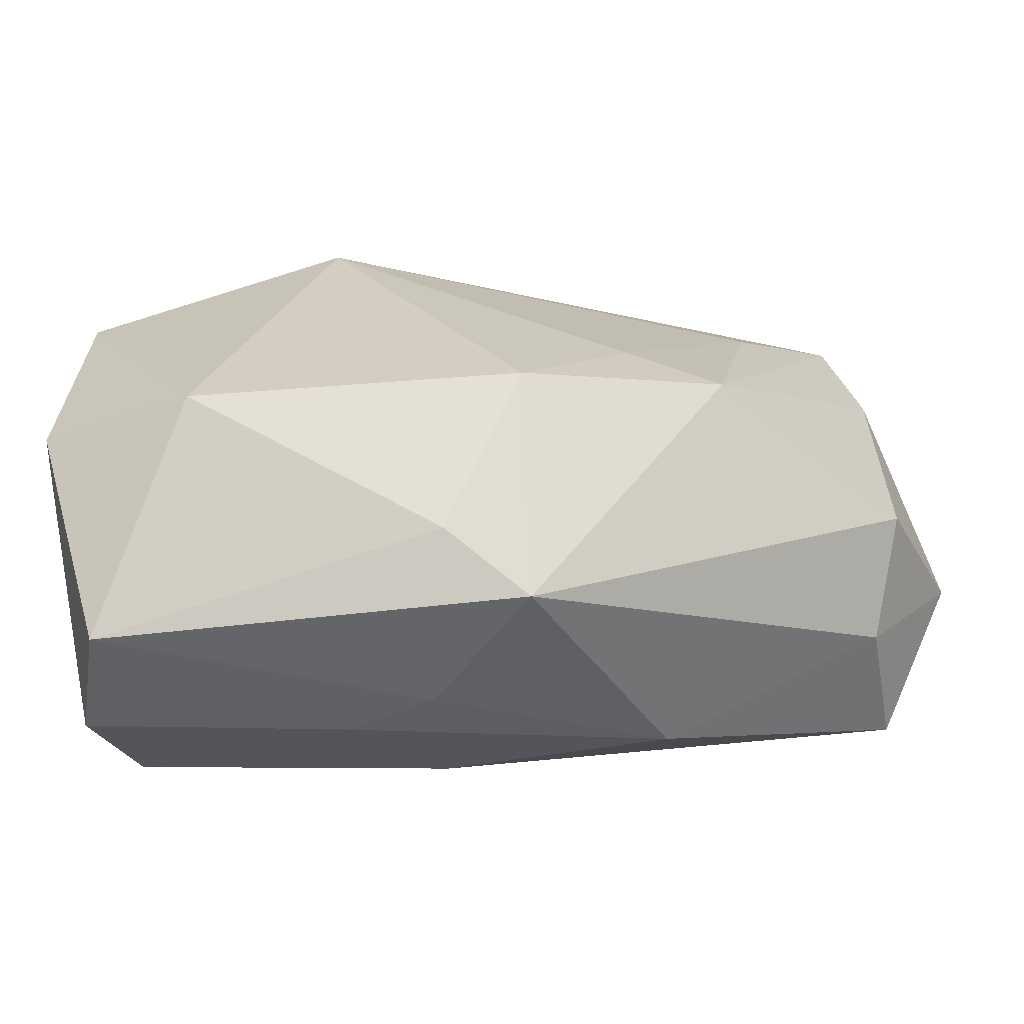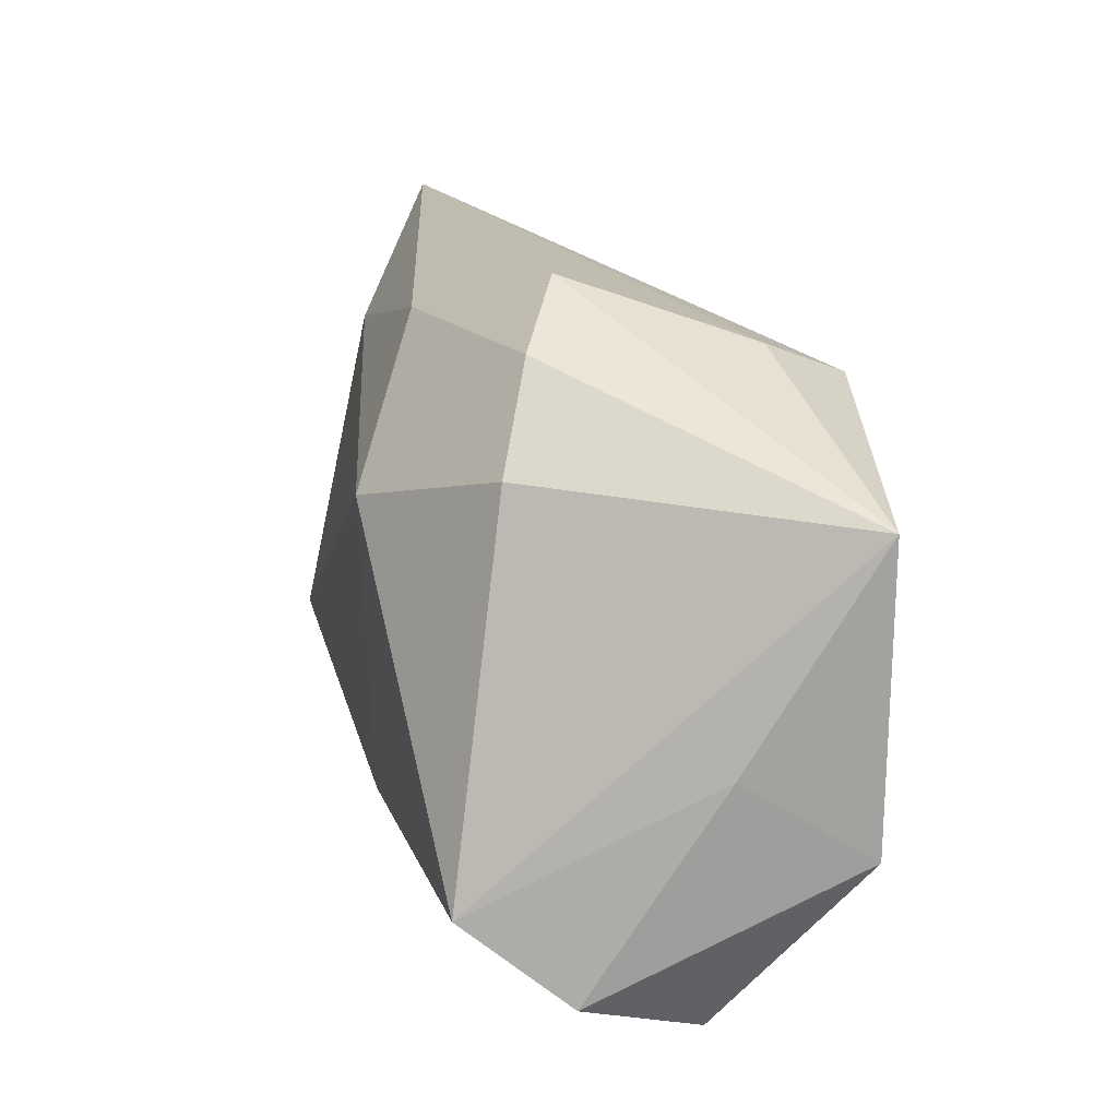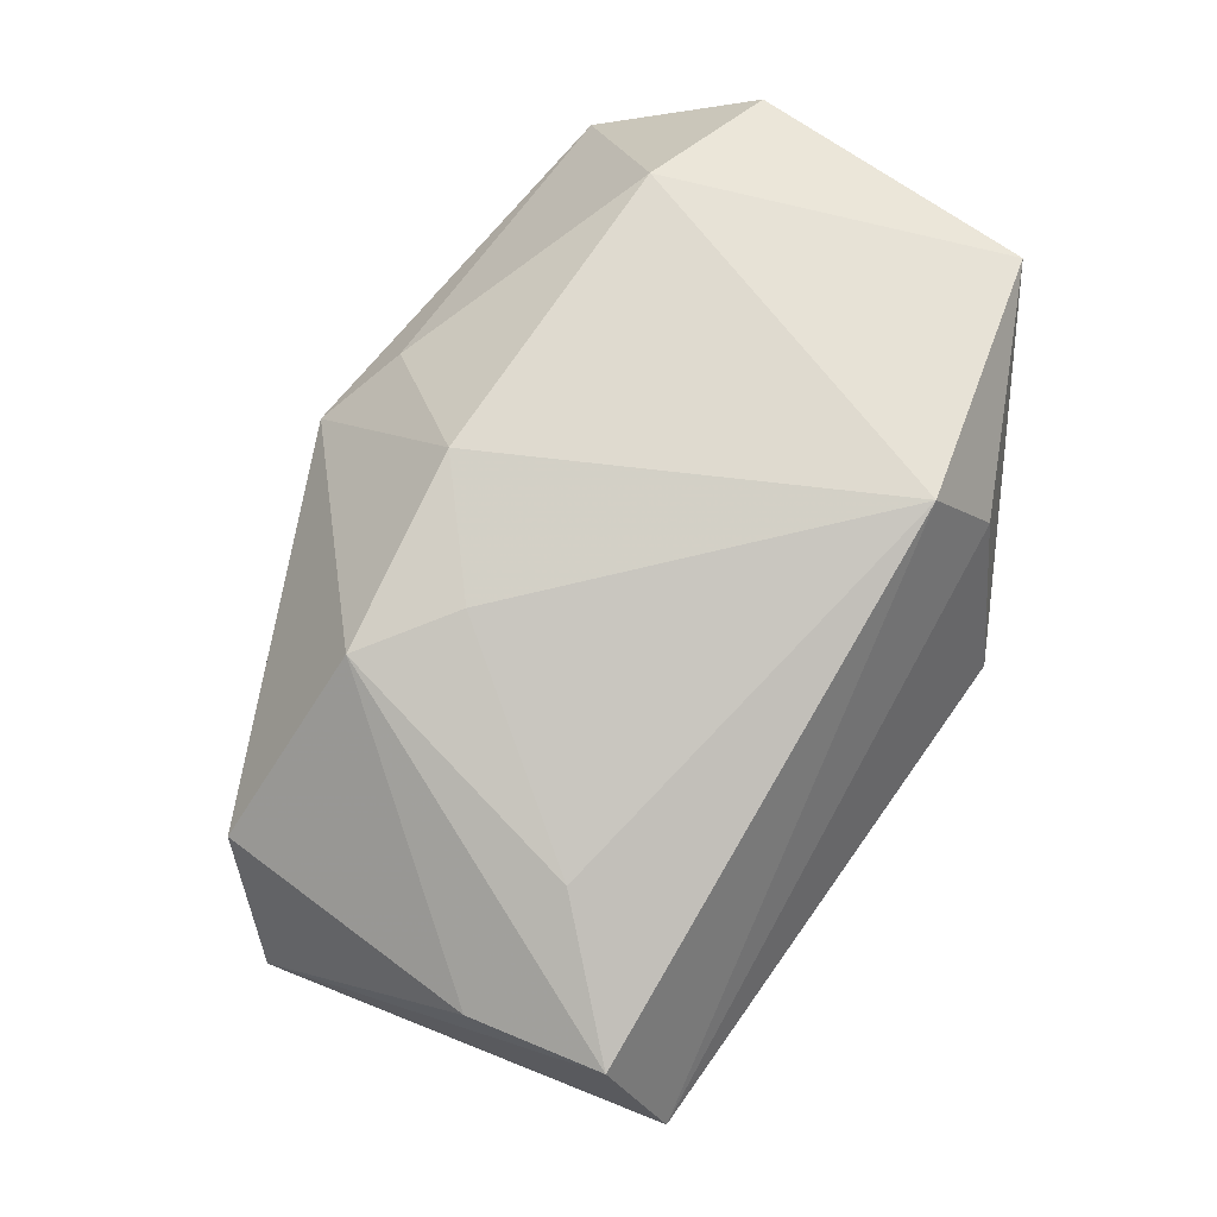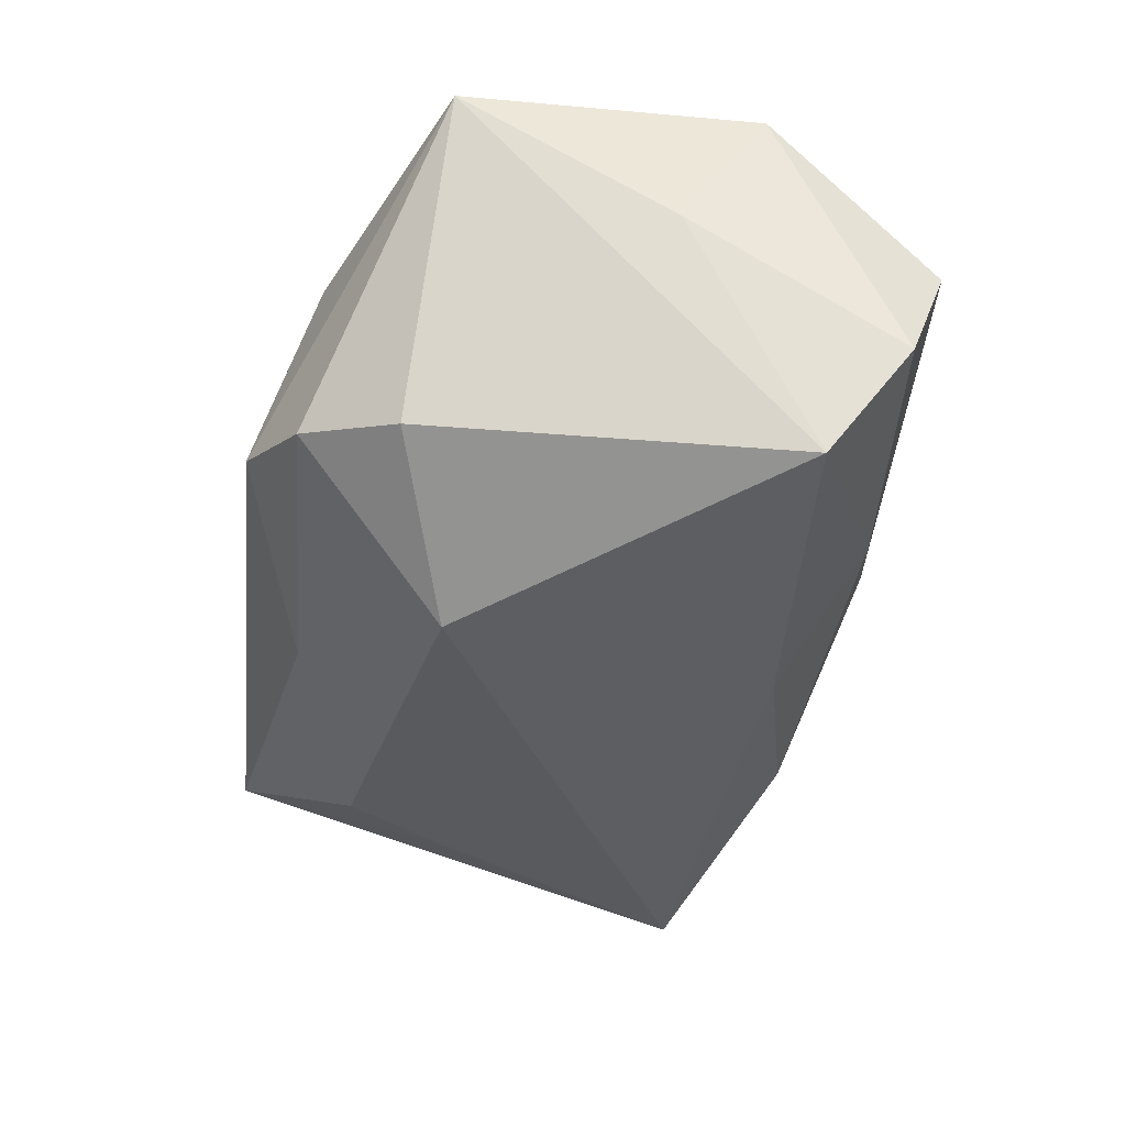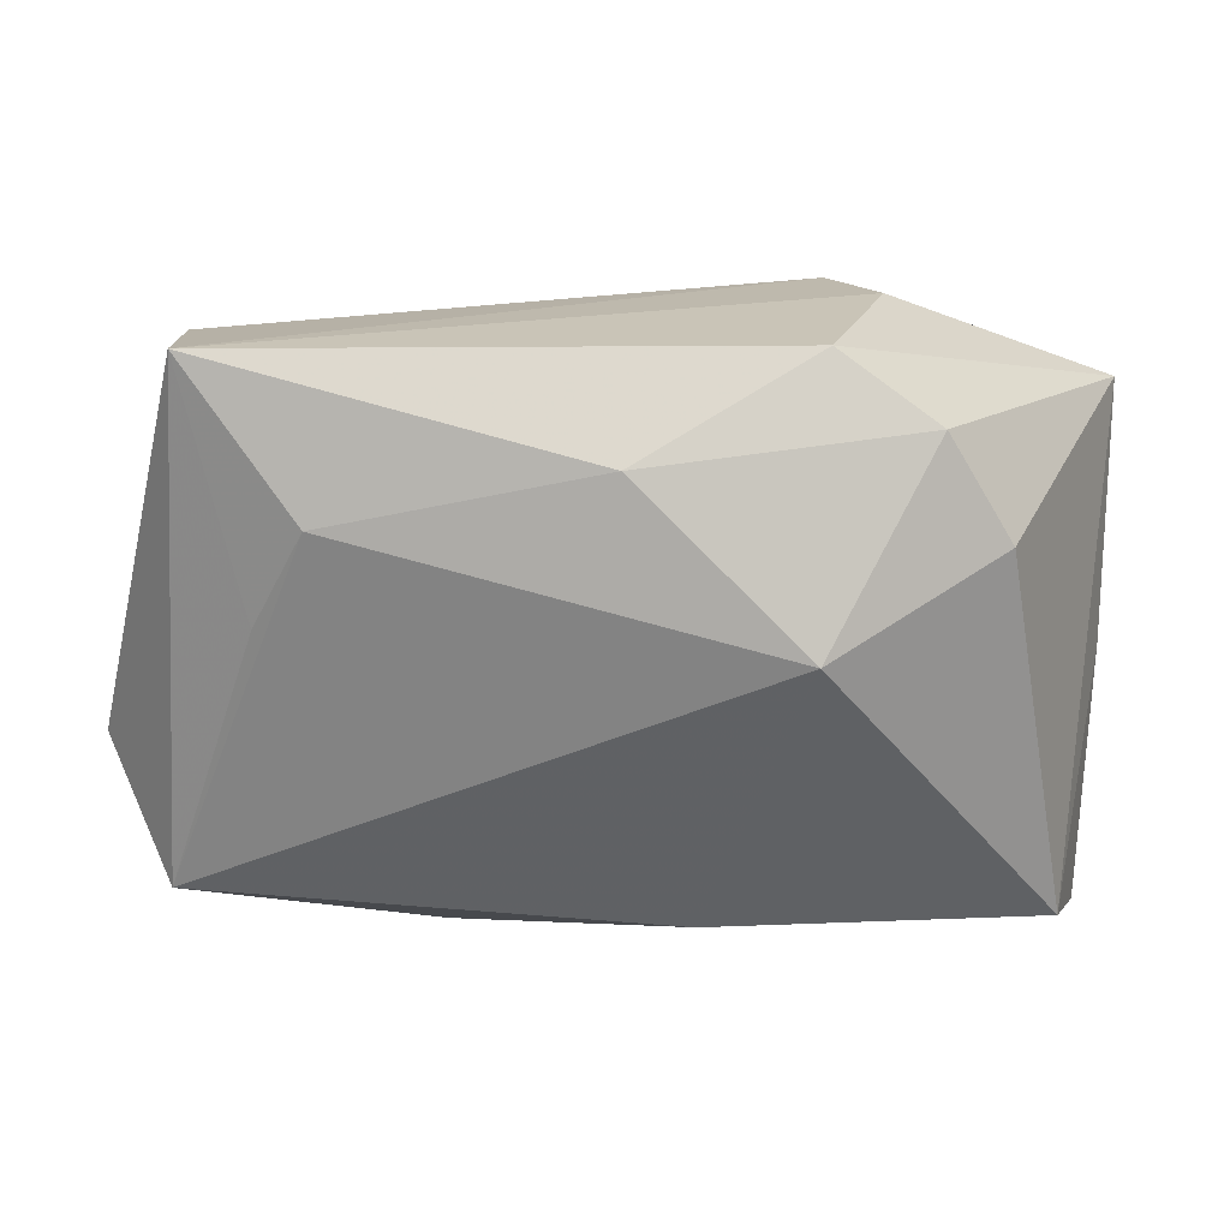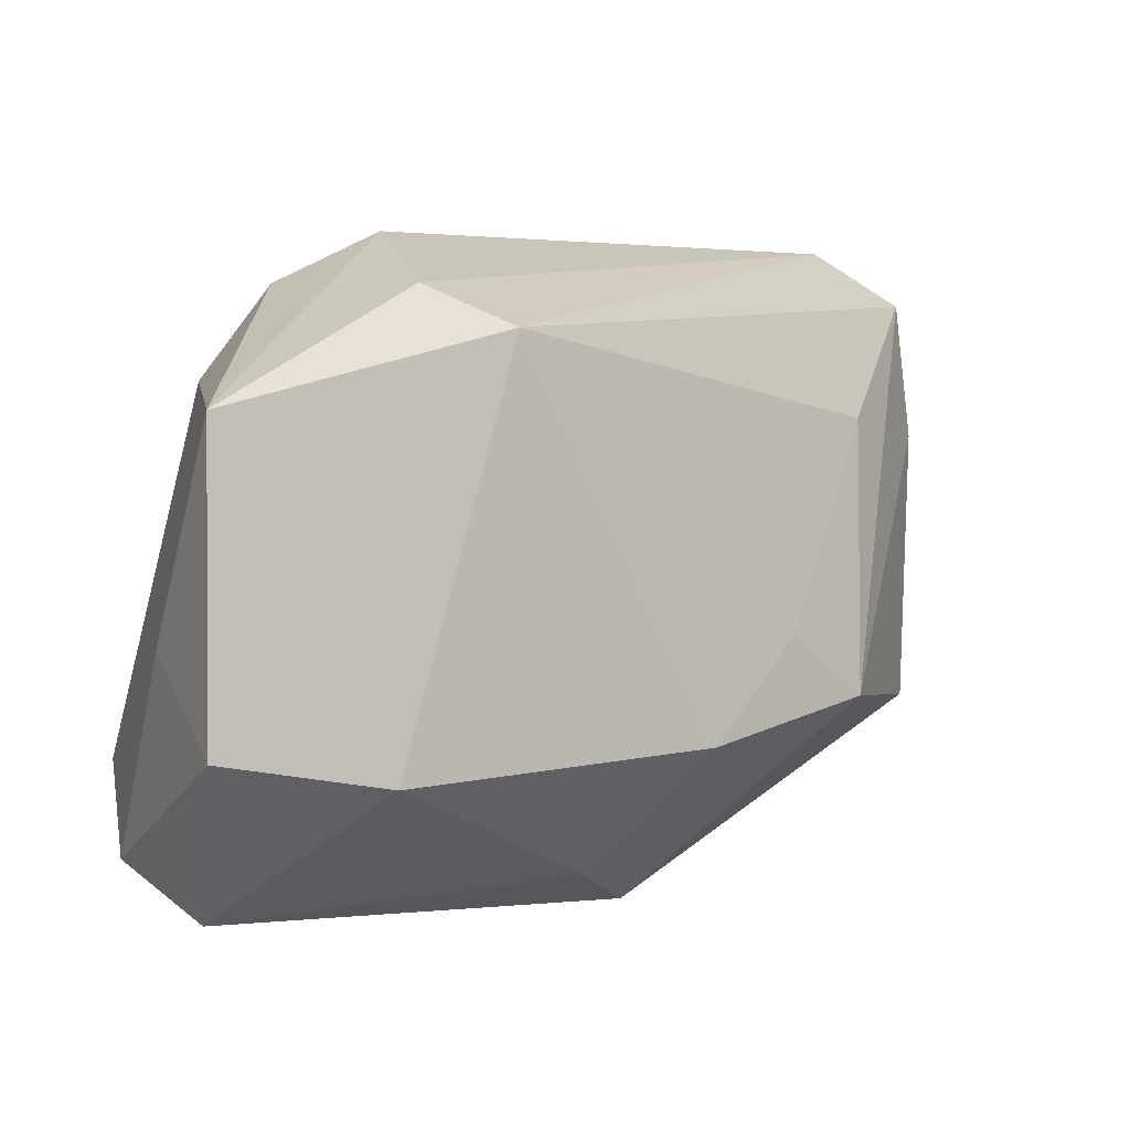
<metadata>
{"format":"obj","ext":"obj","renderer":"f3d","projection":"perspective","resolution":1024,"background":"white","views":[{"elev":-64.2,"azim":3.4,"up":"+Y"},{"elev":17.7,"azim":-103.1,"up":"+Y"},{"elev":70.9,"azim":125.5,"up":"+Z"},{"elev":-39.1,"azim":-96.1,"up":"+Z"},{"elev":38.7,"azim":-178.3,"up":"+Y"},{"elev":3.3,"azim":-31.7,"up":"+Y"}]}
</metadata>
<code>
v 0.02881 0.01407 0.012
v 0.0379 0.03113 -0.006618
v 0.01763 -0.02313 -0.01405
v 0.03883 0.02521 0.005422
v 0.00564 -0.01476 0.02157
v -0.0284 0.01742 -0.01208
v 0.03867 -0.01739 -0.007251
v -0.01281 -0.02633 -0.009205
v -0.004093 -0.01848 -0.01914
v -0.02564 -0.01601 0.02157
v -0.0394 -0.005417 0.004459
v 0.04032 -0.01452 -0.01964
v 0.02455 -0.01165 0.01796
v -0.03484 -0.01739 -0.01782
v -0.01362 0.03113 -0.004604
v -0.01306 0.01264 -0.02166
v -0.02259 0.02631 -0.008841
v 0.04695 -0.006851 -0.008367
v 0.03197 0.0105 -0.01561
v 0.01576 -0.005563 0.01933
v -0.004215 -0.02776 -0.005667
v -0.01884 0.02539 0.01259
v 0.04164 0.01236 0.004199
v 0.02731 0.01967 -0.01463
v -0.00209 -0.02677 0.01181
v -0.03789 -0.02502 -0.008091
v -0.04004 0.01454 0.01703
v -0.03504 -0.02928 0.003556
v -0.01426 0.02138 0.02157
v -0.04009 -0.01346 0.01676
v 0.04105 -0.01383 0.003827
v 0.002527 0.02547 -0.01394
v 0.00556 -0.03065 0.006362
f 2 4 18
f 12 2 18
f 1 13 4
f 18 4 23
f 4 13 23
f 15 2 32
f 17 27 15
f 6 27 17
f 16 6 17
f 17 32 16
f 15 32 17
f 4 2 29
f 29 1 4
f 14 27 6
f 14 6 16
f 24 12 16
f 16 32 24
f 24 32 2
f 33 28 21
f 33 13 5
f 30 28 10
f 5 29 10
f 10 27 30
f 10 29 27
f 15 27 22
f 27 29 22
f 22 2 15
f 22 29 2
f 13 1 20
f 1 29 20
f 5 13 20
f 20 29 5
f 30 27 11
f 27 14 11
f 26 28 30
f 30 11 26
f 26 11 14
f 3 33 21
f 2 12 19
f 19 24 2
f 12 24 19
f 28 33 25
f 25 10 28
f 25 33 5
f 5 10 25
f 13 33 31
f 18 23 31
f 31 23 13
f 12 3 9
f 16 12 9
f 9 14 16
f 8 3 21
f 21 28 8
f 28 26 8
f 8 9 3
f 8 26 14
f 14 9 8
f 7 31 33
f 7 3 12
f 33 3 7
f 7 12 18
f 18 31 7

</code>
